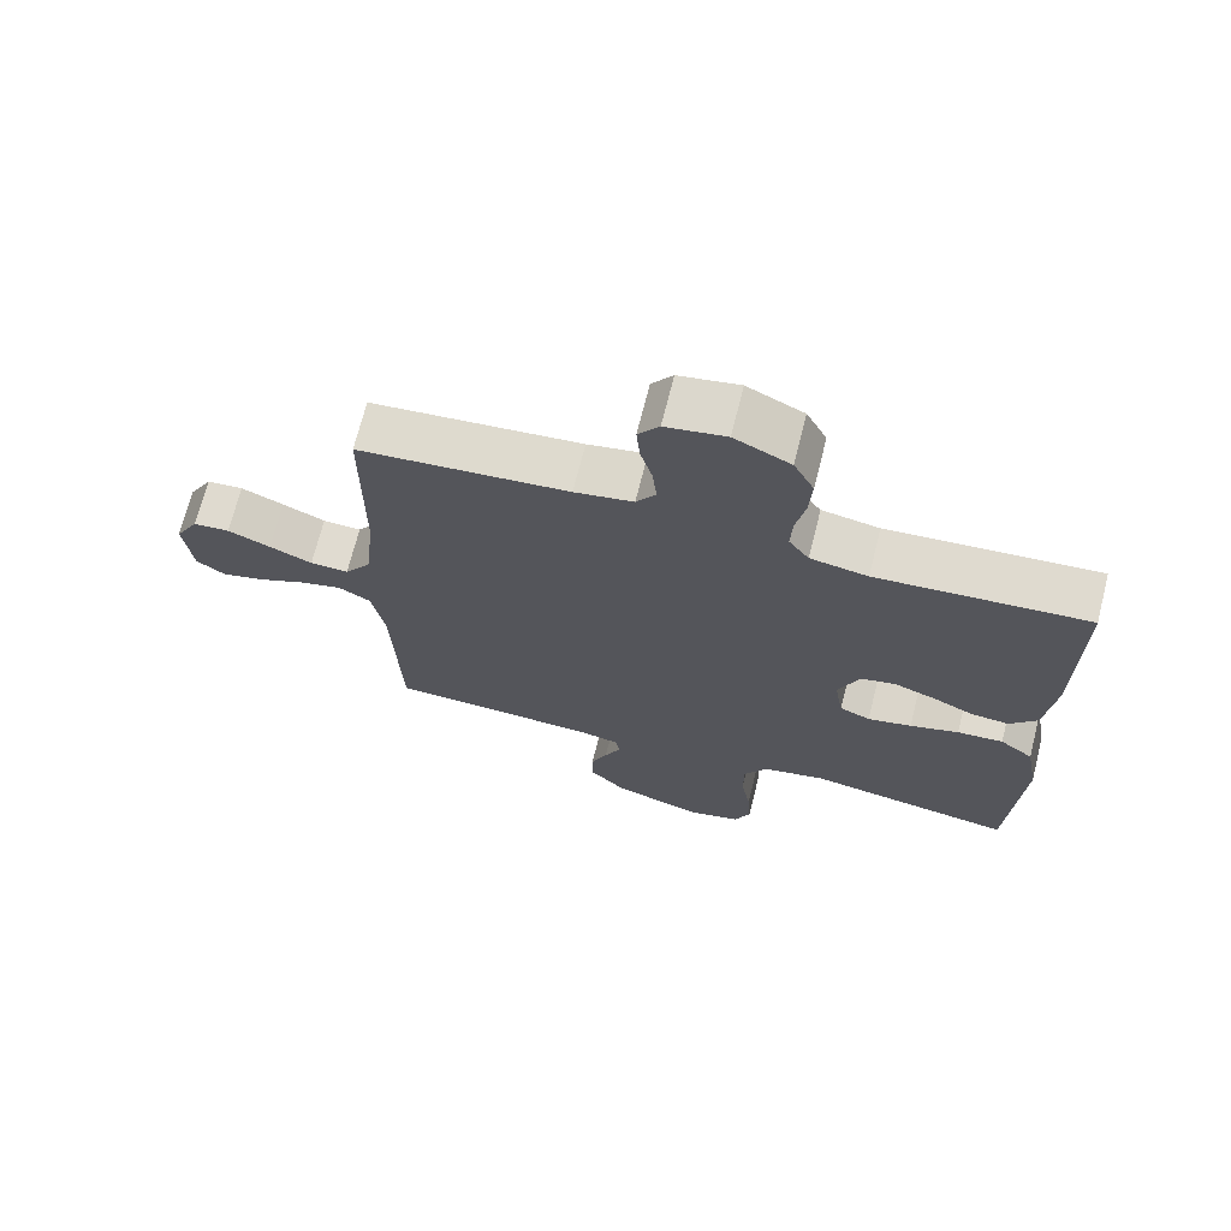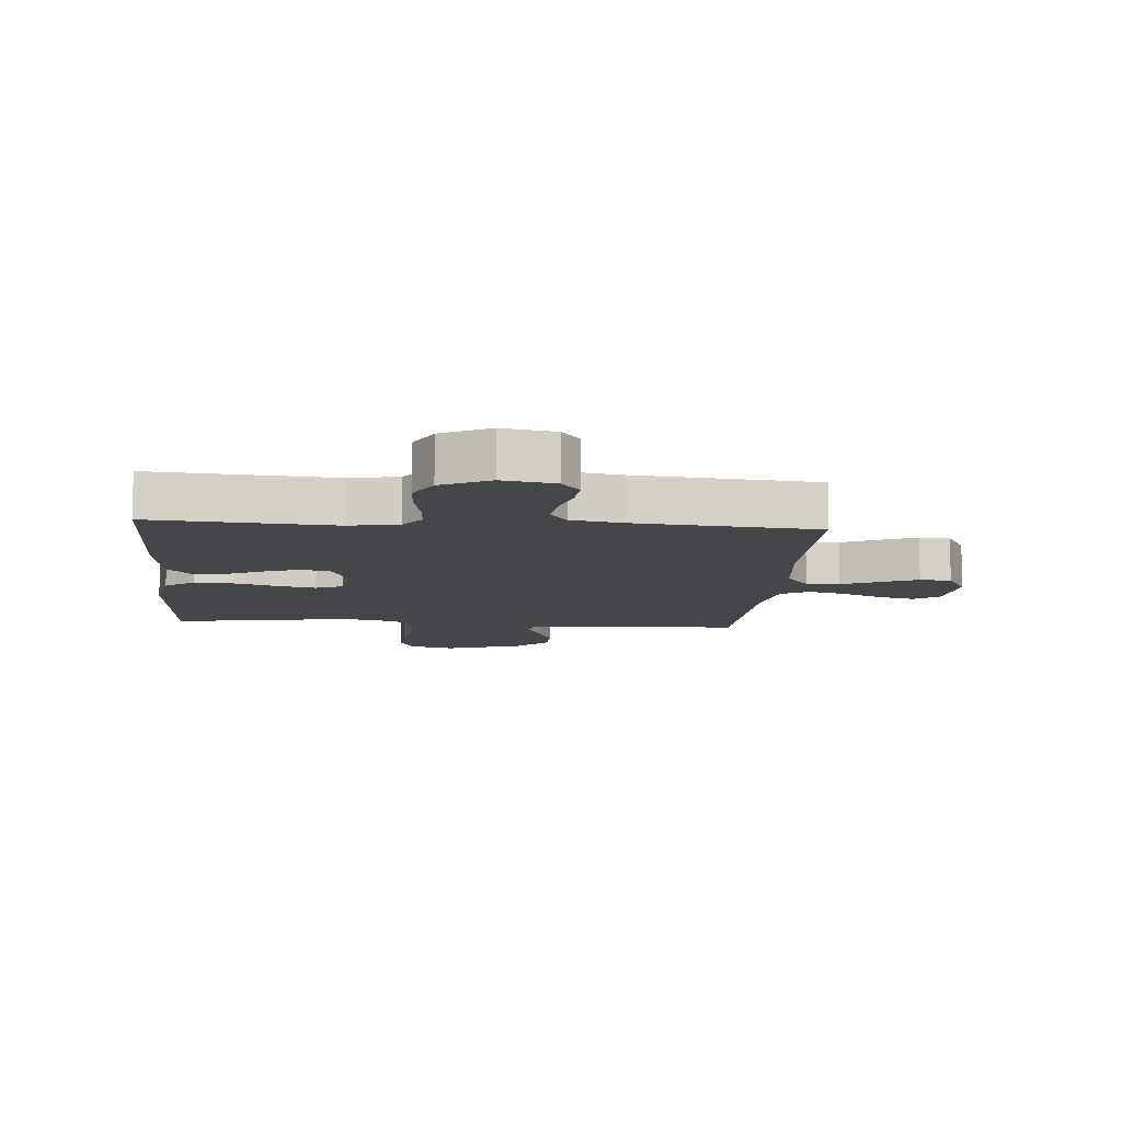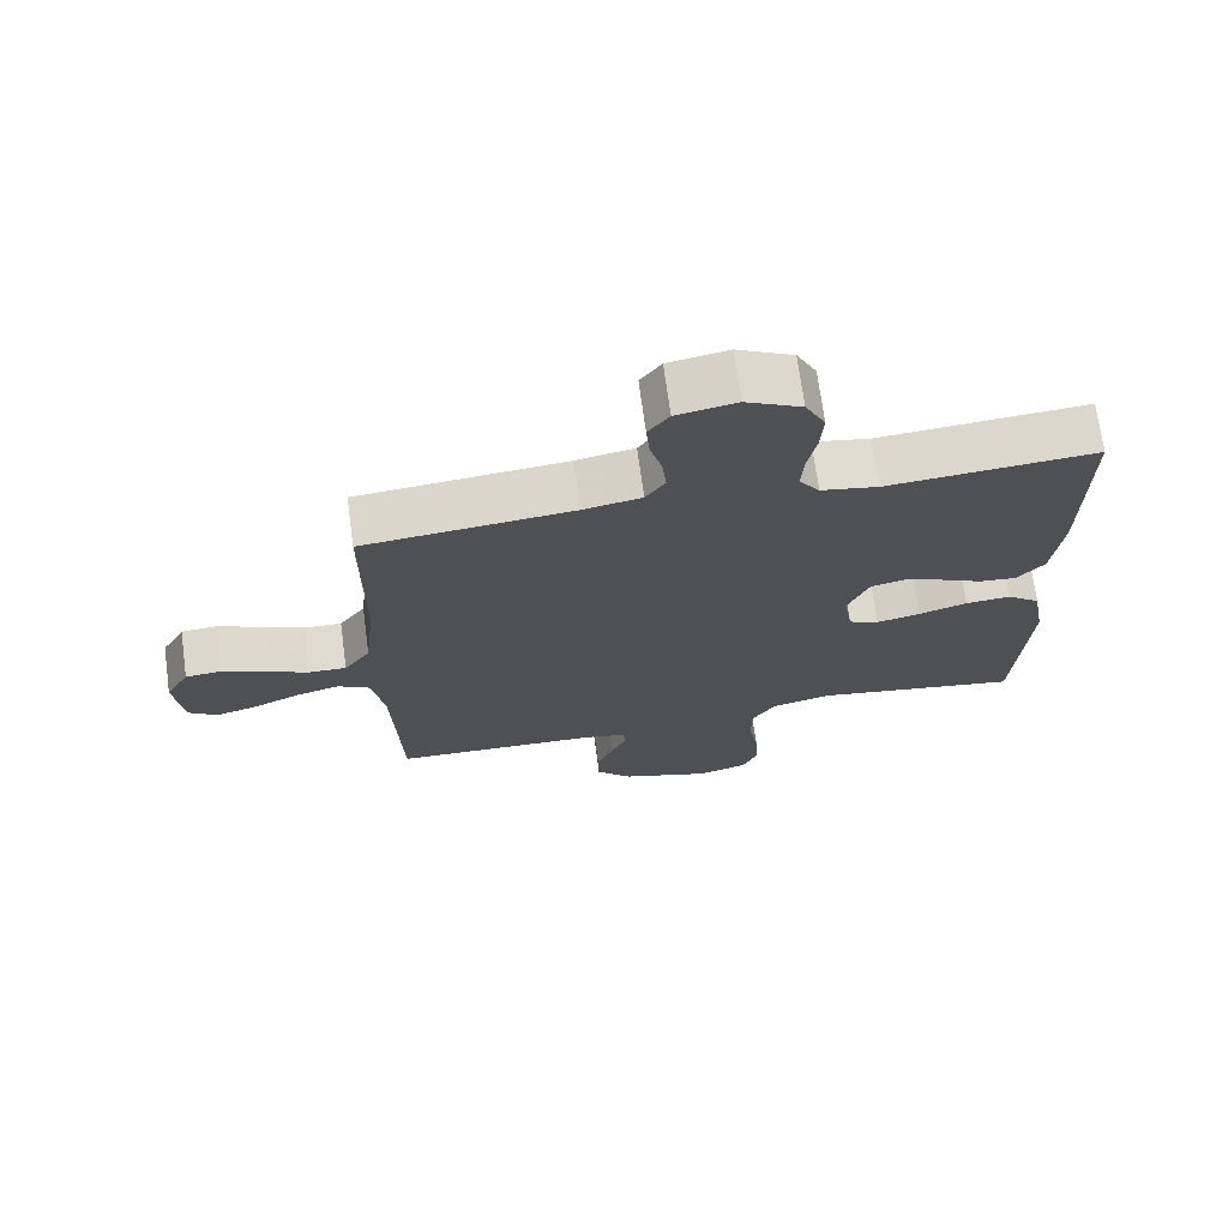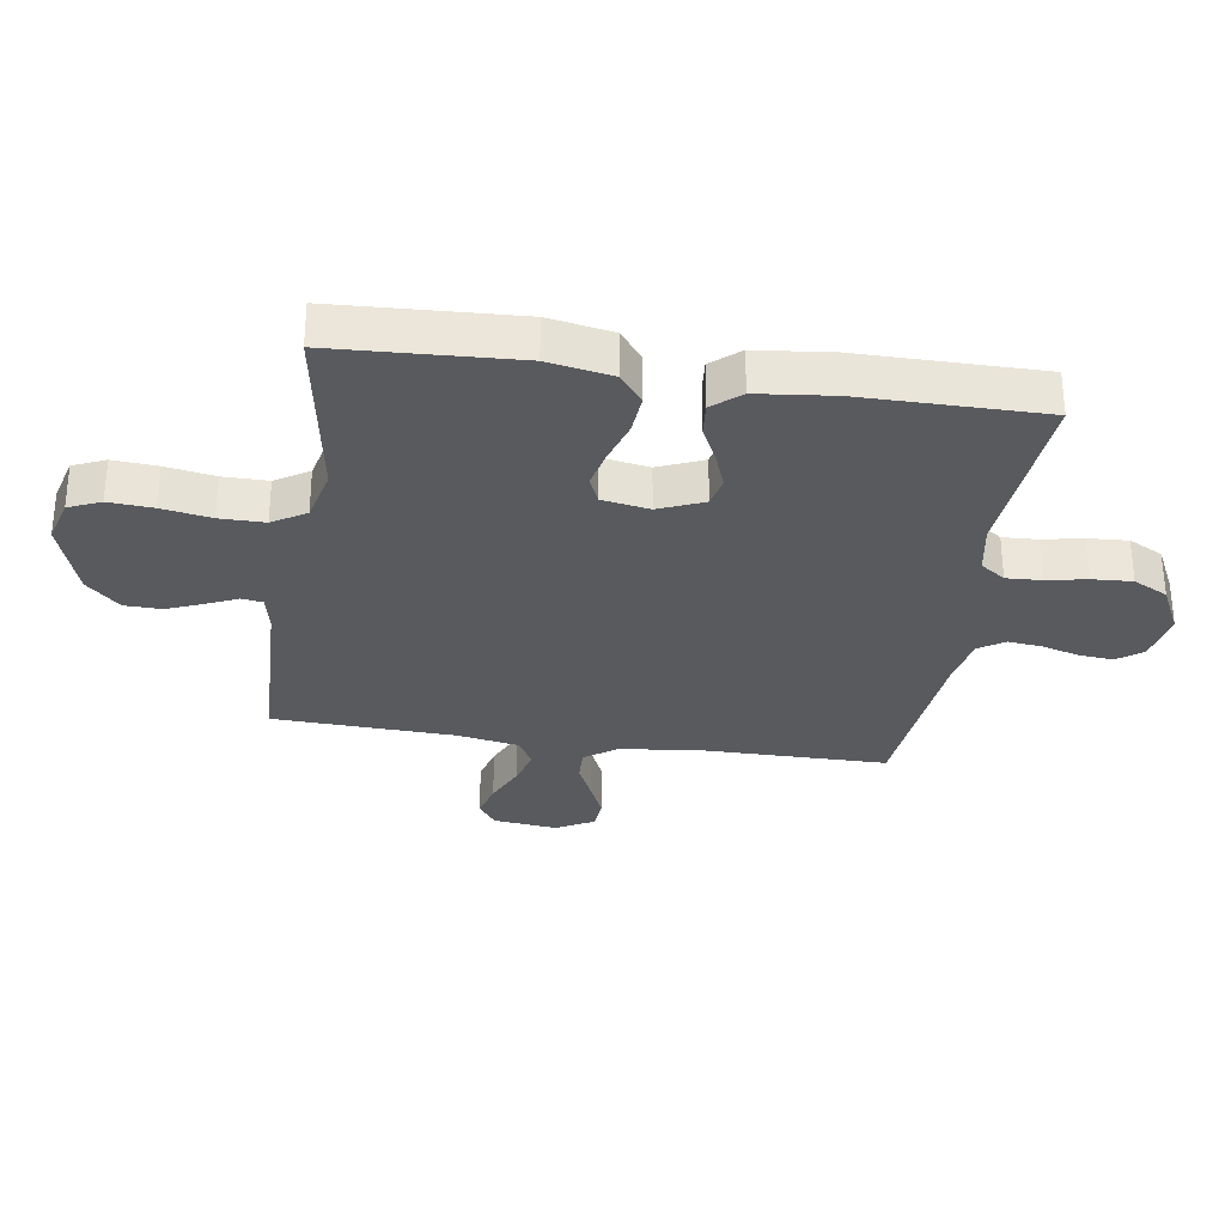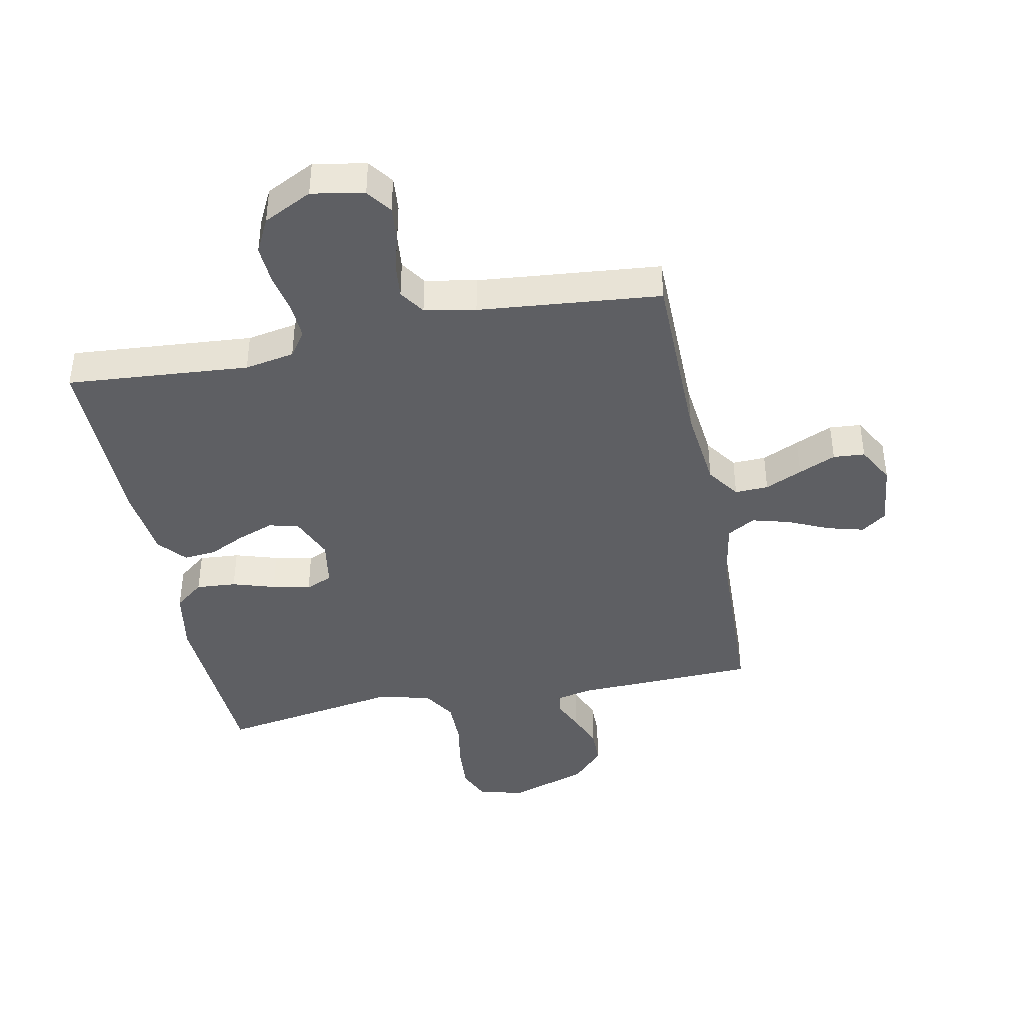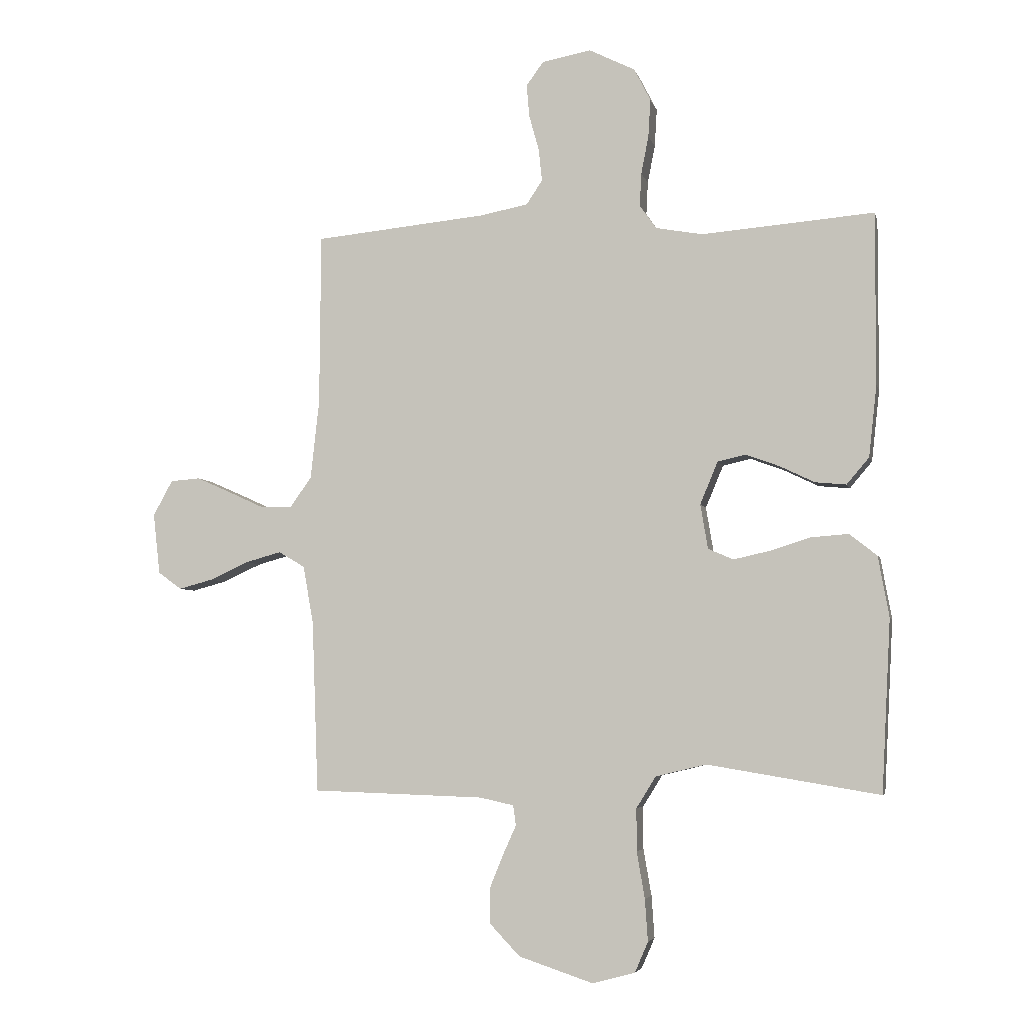
<metadata>
{"format":"obj","ext":"obj","renderer":"f3d","projection":"perspective","resolution":1024,"background":"white","views":[{"elev":70.1,"azim":-165.9,"up":"+Z"},{"elev":-9.7,"azim":-4.6,"up":"+Y"},{"elev":70.9,"azim":172.3,"up":"+Z"},{"elev":-30.7,"azim":-98.7,"up":"+Y"},{"elev":-41.4,"azim":11.4,"up":"+Y"},{"elev":-4.9,"azim":-167.1,"up":"+Z"}]}
</metadata>
<code>
v -0.5 0.07 0.5
v -0.2 0.07 0.476
v -0.118 0.07 0.491
v -0.089 0.07 0.532
v -0.092 0.07 0.59
v -0.105 0.07 0.656
v -0.109 0.07 0.722
v -0.08 0.07 0.779
v 0 0.07 0.819
v 0.086 0.07 0.803
v 0.116 0.07 0.762
v 0.111 0.07 0.705
v 0.094 0.07 0.644
v 0.088 0.07 0.587
v 0.116 0.07 0.545
v 0.2 0.07 0.529
v 0.5 0.07 0.5
v 0.502 0.07 0.2
v 0.517 0.07 0.063
v 0.555 0.07 0.009
v 0.61 0.07 0.011
v 0.671 0.07 0.039
v 0.732 0.07 0.066
v 0.784 0.07 0.062
v 0.818 0.07 0
v 0.806 0.07 -0.106
v 0.765 0.07 -0.136
v 0.705 0.07 -0.12
v 0.637 0.07 -0.089
v 0.575 0.07 -0.072
v 0.529 0.07 -0.099
v 0.511 0.07 -0.2
v 0.5 0.07 -0.5
v 0.2 0.07 -0.51
v 0.141 0.07 -0.523
v 0.136 0.07 -0.558
v 0.159 0.07 -0.609
v 0.183 0.07 -0.668
v 0.182 0.07 -0.729
v 0.13 0.07 -0.784
v 0 0.07 -0.827
v -0.074 0.07 -0.807
v -0.097 0.07 -0.754
v -0.092 0.07 -0.681
v -0.078 0.07 -0.6
v -0.078 0.07 -0.526
v -0.112 0.07 -0.471
v -0.2 0.07 -0.45
v -0.5 0.07 -0.5
v -0.516 0.07 -0.2
v -0.497 0.07 -0.094
v -0.449 0.07 -0.056
v -0.383 0.07 -0.061
v -0.313 0.07 -0.083
v -0.25 0.07 -0.097
v -0.206 0.07 -0.078
v -0.193 0.07 0
v -0.224 0.07 0.074
v -0.273 0.07 0.085
v -0.332 0.07 0.063
v -0.392 0.07 0.034
v -0.446 0.07 0.029
v -0.485 0.07 0.075
v -0.499 0.07 0.2
v -0.5 0 0.5
v -0.2 0 0.476
v -0.118 0 0.491
v -0.089 0 0.532
v -0.092 0 0.59
v -0.105 0 0.656
v -0.109 0 0.722
v -0.08 0 0.779
v 0 0 0.819
v 0.086 0 0.803
v 0.116 0 0.762
v 0.111 0 0.705
v 0.094 0 0.644
v 0.088 0 0.587
v 0.116 0 0.545
v 0.2 0 0.529
v 0.5 0 0.5
v 0.502 0 0.2
v 0.517 0 0.063
v 0.555 0 0.009
v 0.61 0 0.011
v 0.671 0 0.039
v 0.732 0 0.066
v 0.784 0 0.062
v 0.818 0 0
v 0.806 0 -0.106
v 0.765 0 -0.136
v 0.705 0 -0.12
v 0.637 0 -0.089
v 0.575 0 -0.072
v 0.529 0 -0.099
v 0.511 0 -0.2
v 0.5 0 -0.5
v 0.2 0 -0.51
v 0.141 0 -0.523
v 0.136 0 -0.558
v 0.159 0 -0.609
v 0.183 0 -0.668
v 0.182 0 -0.729
v 0.13 0 -0.784
v 0 0 -0.827
v -0.074 0 -0.807
v -0.097 0 -0.754
v -0.092 0 -0.681
v -0.078 0 -0.6
v -0.078 0 -0.526
v -0.112 0 -0.471
v -0.2 0 -0.45
v -0.5 0 -0.5
v -0.516 0 -0.2
v -0.497 0 -0.094
v -0.449 0 -0.056
v -0.383 0 -0.061
v -0.313 0 -0.083
v -0.25 0 -0.097
v -0.206 0 -0.078
v -0.193 0 0
v -0.224 0 0.074
v -0.273 0 0.085
v -0.332 0 0.063
v -0.392 0 0.034
v -0.446 0 0.029
v -0.485 0 0.075
v -0.499 0 0.2
f 63 64 1 2
f 60 61 62 63
f 59 60 63 2
f 58 59 2 3
f 57 58 3 4
f 56 57 4
f 51 52 53 54
f 51 54 55
f 48 49 50 51
f 47 48 51 55
f 46 47 55 56
f 42 43 44 45
f 42 45 46
f 41 42 46
f 40 41 46
f 36 37 38 39
f 36 39 40 46
f 32 33 34
f 31 32 34 35
f 26 27 28 29
f 26 29 30
f 25 26 30
f 24 25 30
f 21 22 23 24
f 21 24 30 31
f 16 17 18
f 15 16 18 19
f 10 11 12 13
f 10 13 14
f 9 10 14
f 8 9 14
f 5 6 7 8
f 4 5 8 14
f 56 4 14 15
f 35 36 46 56
f 20 21 31 35
f 20 35 56
f 15 19 20 56
f 66 65 128 127
f 127 126 125 124
f 66 127 124 123
f 67 66 123 122
f 68 67 122 121
f 68 121 120
f 118 117 116 115
f 119 118 115
f 115 114 113 112
f 119 115 112 111
f 120 119 111 110
f 109 108 107 106
f 110 109 106
f 110 106 105
f 110 105 104
f 103 102 101 100
f 110 104 103 100
f 98 97 96
f 99 98 96 95
f 93 92 91 90
f 94 93 90
f 94 90 89
f 94 89 88
f 88 87 86 85
f 95 94 88 85
f 82 81 80
f 83 82 80 79
f 77 76 75 74
f 78 77 74
f 78 74 73
f 78 73 72
f 72 71 70 69
f 78 72 69 68
f 79 78 68 120
f 120 110 100 99
f 99 95 85 84
f 120 99 84
f 120 84 83 79
f 1 65 66 2
f 2 66 67 3
f 3 67 68 4
f 4 68 69 5
f 5 69 70 6
f 6 70 71 7
f 7 71 72 8
f 8 72 73 9
f 9 73 74 10
f 10 74 75 11
f 11 75 76 12
f 12 76 77 13
f 13 77 78 14
f 14 78 79 15
f 15 79 80 16
f 16 80 81 17
f 17 81 82 18
f 18 82 83 19
f 19 83 84 20
f 20 84 85 21
f 21 85 86 22
f 22 86 87 23
f 23 87 88 24
f 24 88 89 25
f 25 89 90 26
f 26 90 91 27
f 27 91 92 28
f 28 92 93 29
f 29 93 94 30
f 30 94 95 31
f 31 95 96 32
f 32 96 97 33
f 33 97 98 34
f 34 98 99 35
f 35 99 100 36
f 36 100 101 37
f 37 101 102 38
f 38 102 103 39
f 39 103 104 40
f 40 104 105 41
f 41 105 106 42
f 42 106 107 43
f 43 107 108 44
f 44 108 109 45
f 45 109 110 46
f 46 110 111 47
f 47 111 112 48
f 48 112 113 49
f 49 113 114 50
f 50 114 115 51
f 51 115 116 52
f 52 116 117 53
f 53 117 118 54
f 54 118 119 55
f 55 119 120 56
f 56 120 121 57
f 57 121 122 58
f 58 122 123 59
f 59 123 124 60
f 60 124 125 61
f 61 125 126 62
f 62 126 127 63
f 63 127 128 64
f 64 128 65 1

</code>
